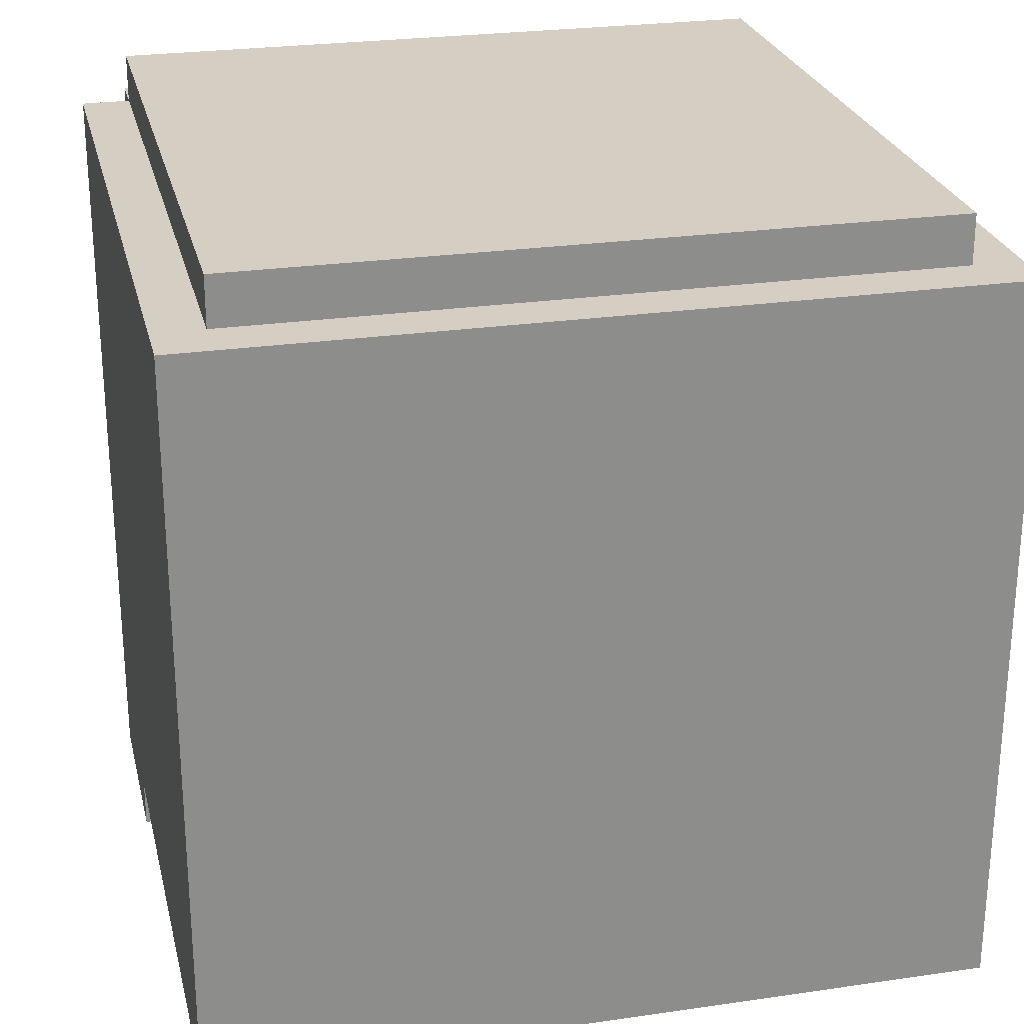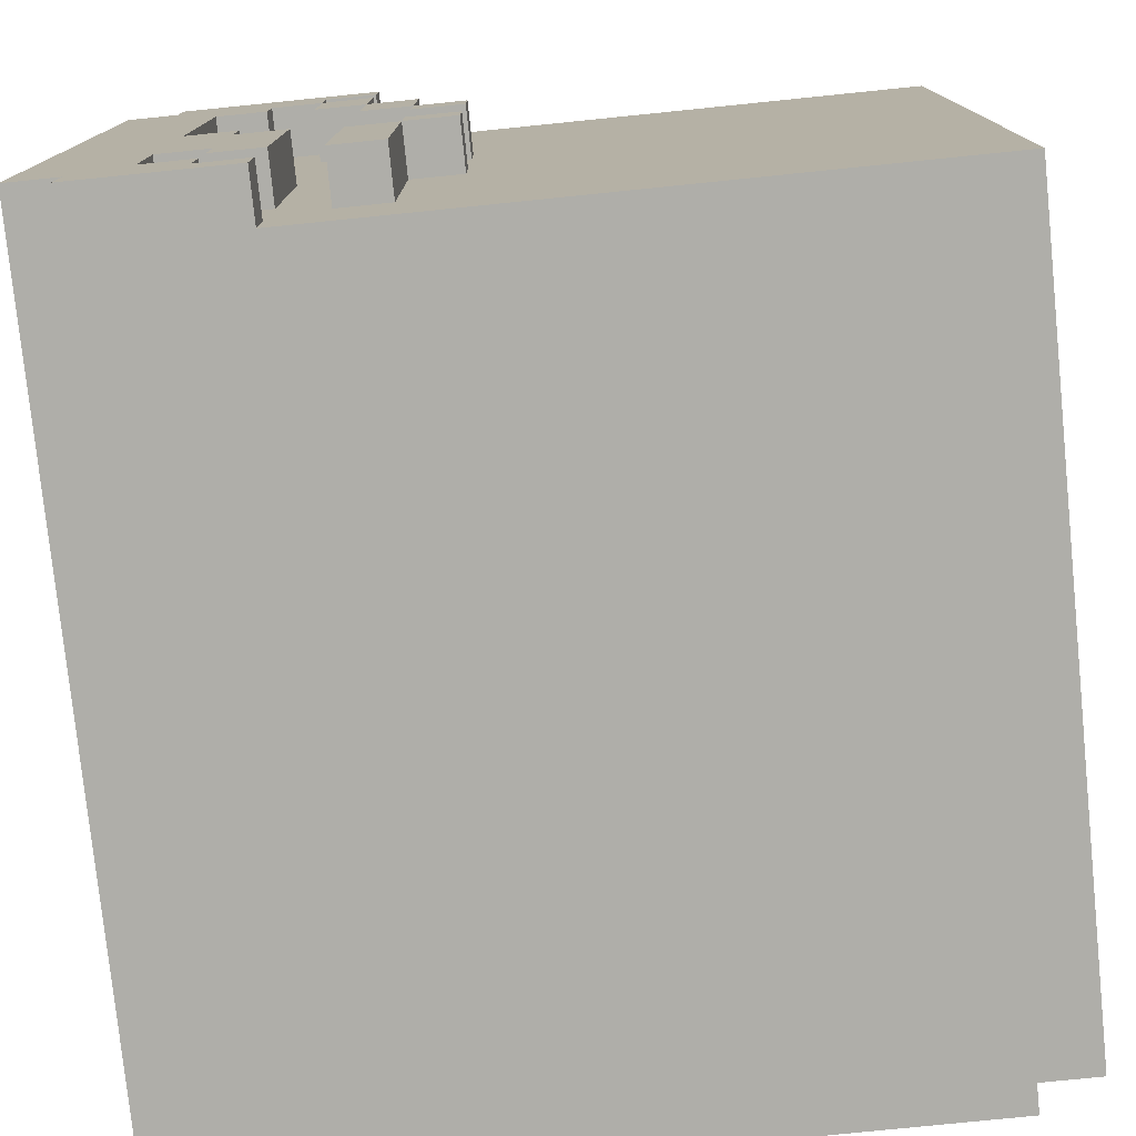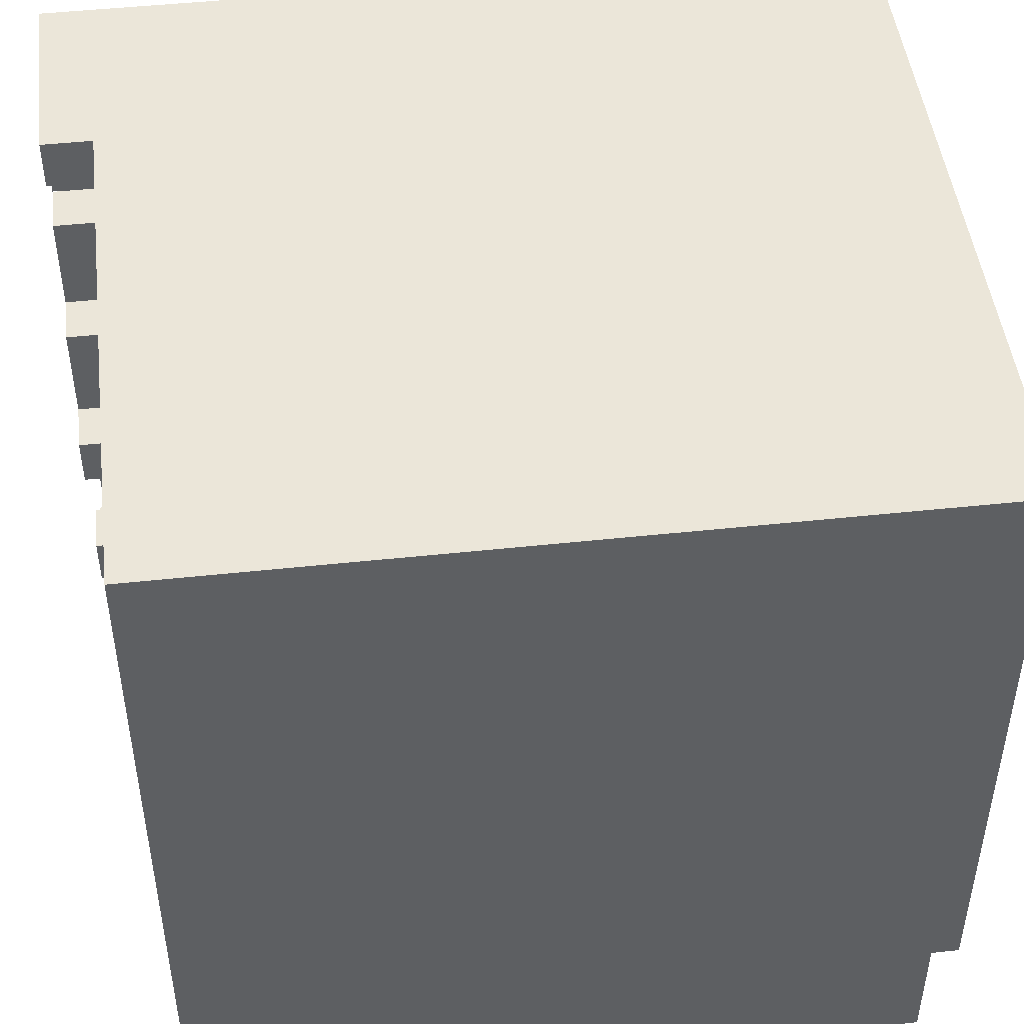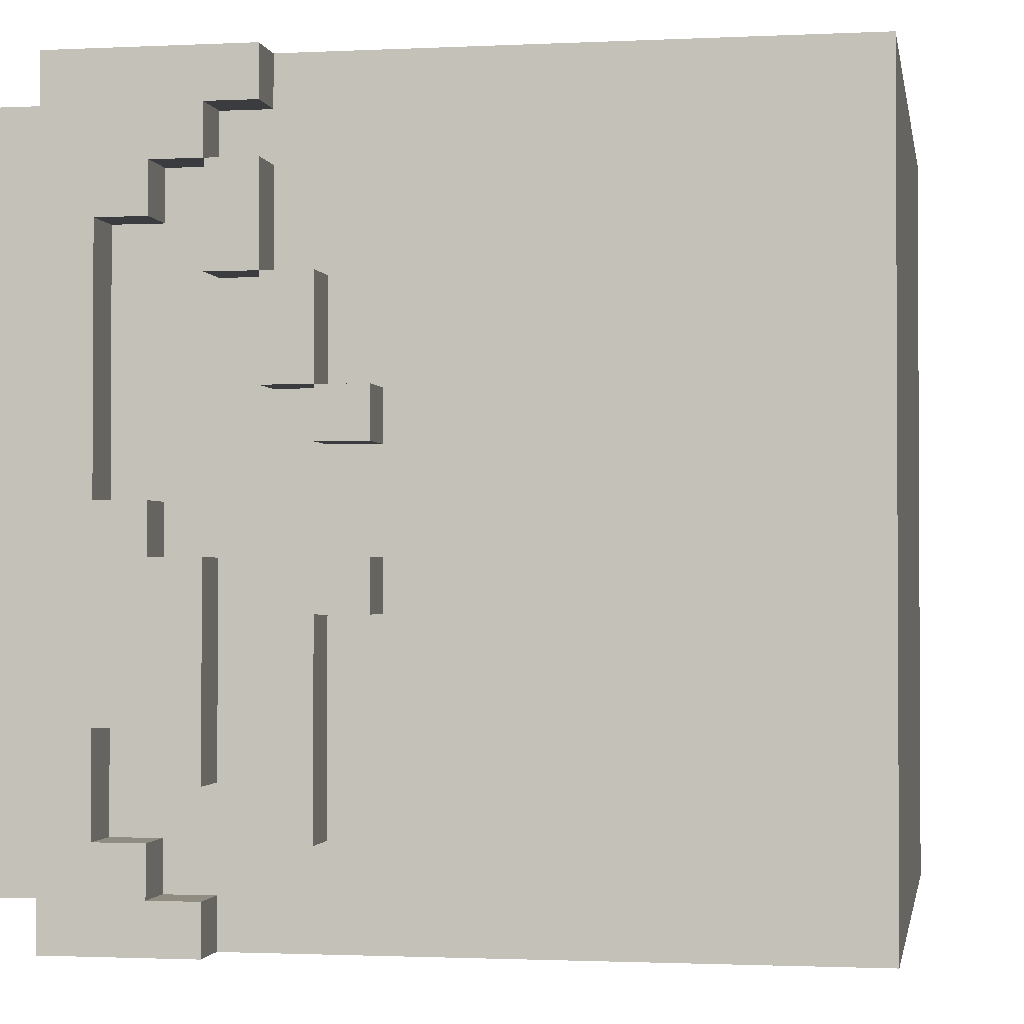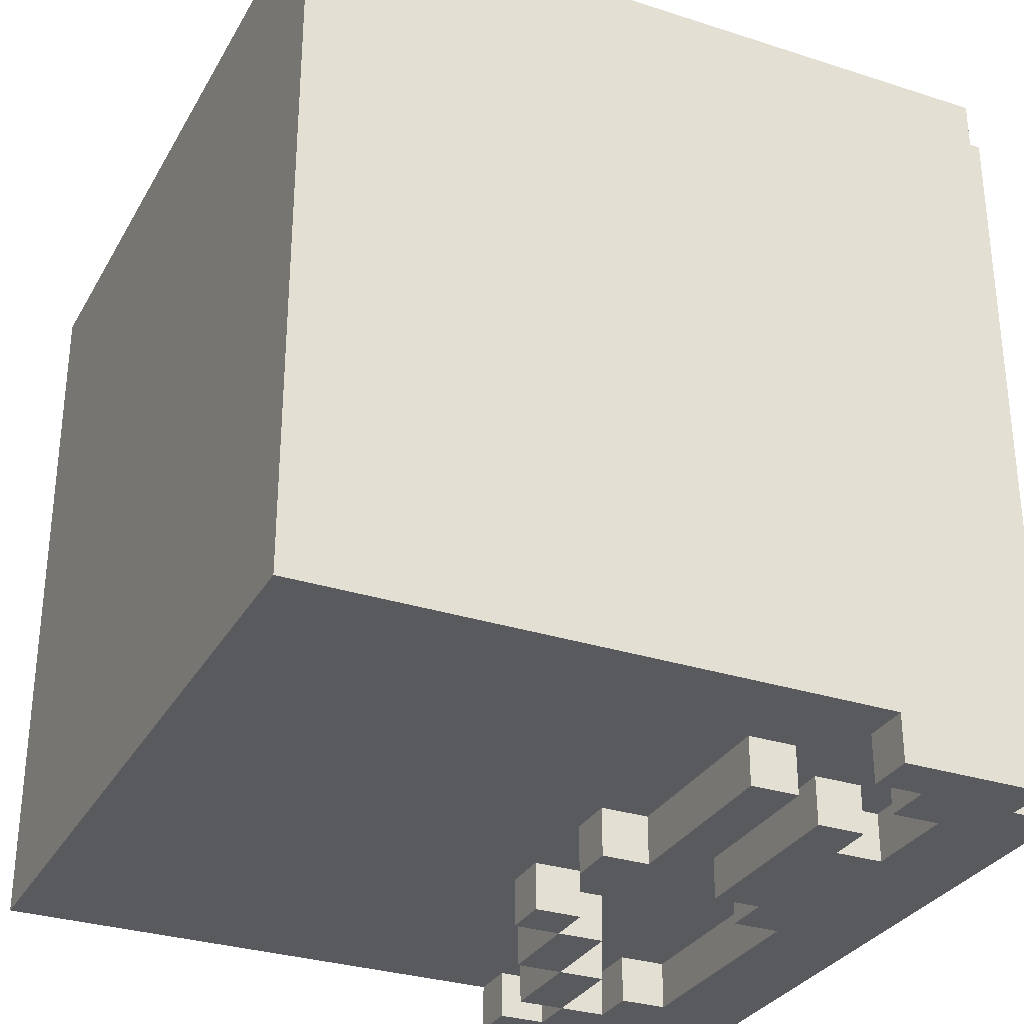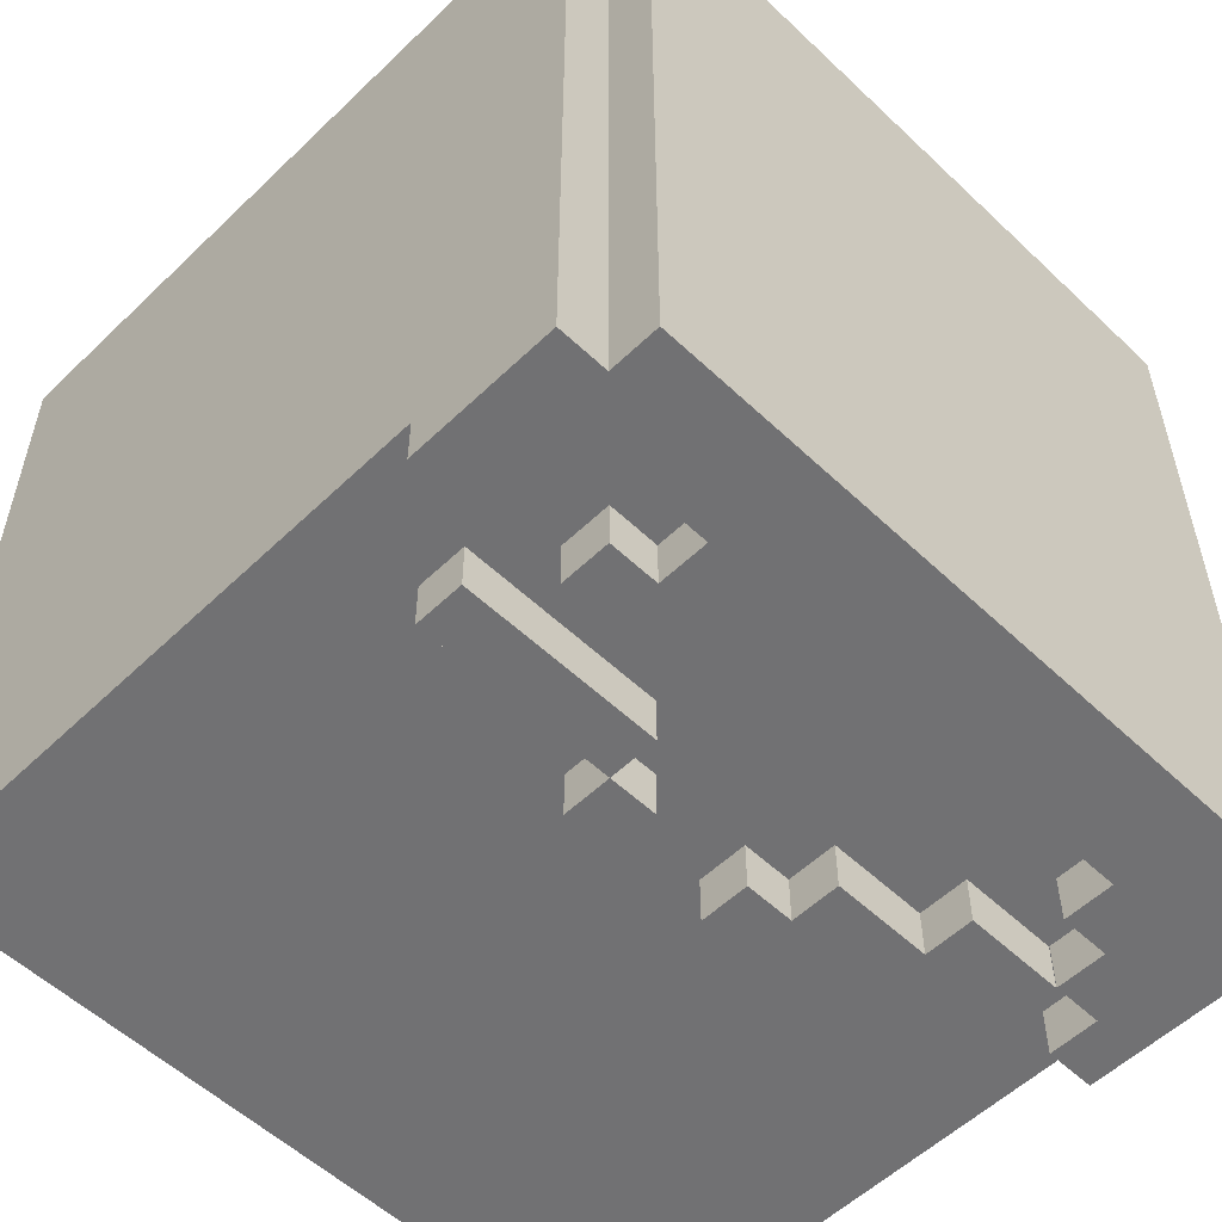
<metadata>
{"format":"obj","ext":"obj","renderer":"f3d","projection":"perspective","resolution":1024,"background":"white","views":[{"elev":25.6,"azim":-103.1,"up":"+Z"},{"elev":-77.5,"azim":-174.2,"up":"+Y"},{"elev":47.7,"azim":-96.9,"up":"+Y"},{"elev":-1.6,"azim":-170.0,"up":"+Y"},{"elev":-30.7,"azim":-24.9,"up":"+Z"},{"elev":-55.3,"azim":45.2,"up":"+Z"}]}
</metadata>
<code>
g avatar_gunslinger_head_mesh
v 1.939 -0.2557 -0.2877
v 1.844 -0.2557 -0.2877
v 1.844 -0.2557 -0.2557
v 1.939 -0.2557 -0.2557
v 1.939 -0.2557 -0.2557
v 1.46 -0.2557 -0.2557
v 1.46 -0.2557 0.2238
v 1.939 -0.2557 0.2238
v 1.971 -0.2238 -0.2877
v 1.939 -0.2238 -0.2877
v 1.939 -0.2238 -0.2557
v 1.971 -0.2238 -0.2557
v 1.939 -0.2238 0.2238
v 1.492 -0.2238 0.2238
v 1.492 -0.2238 0.2557
v 1.939 -0.2238 0.2557
v 1.971 -0.2238 -0.2557
v 1.939 -0.2238 -0.2557
v 1.939 -0.2238 0.2238
v 1.971 -0.2238 0.2238
v 1.811 -0.1918 -0.2877
v 1.779 -0.1918 -0.2877
v 1.779 -0.1918 -0.2557
v 1.811 -0.1918 -0.2557
v 1.876 -0.1598 -0.2877
v 1.844 -0.1598 -0.2877
v 1.844 -0.1598 -0.2557
v 1.876 -0.1598 -0.2557
v 1.908 -0.1279 -0.2877
v 1.876 -0.1279 -0.2877
v 1.876 -0.1279 -0.2557
v 1.908 -0.1279 -0.2557
v 1.779 -0.06394 -0.2877
v 1.747 -0.06394 -0.2877
v 1.747 -0.06394 -0.2557
v 1.779 -0.06394 -0.2557
v 1.779 0.03197 -0.2877
v 1.747 0.03197 -0.2877
v 1.747 0.03197 -0.2557
v 1.779 0.03197 -0.2557
v 1.811 0.06394 -0.2877
v 1.779 0.06394 -0.2877
v 1.779 0.06394 -0.2557
v 1.811 0.06394 -0.2557
v 1.843 0.1279 -0.2877
v 1.811 0.1279 -0.2877
v 1.811 0.1279 -0.2557
v 1.843 0.1279 -0.2557
v 1.908 0.1598 -0.2877
v 1.876 0.1598 -0.2877
v 1.876 0.1598 -0.2557
v 1.908 0.1598 -0.2557
v 1.876 0.1918 -0.2877
v 1.844 0.1918 -0.2877
v 1.844 0.1918 -0.2557
v 1.876 0.1918 -0.2557
v 1.844 0.2238 -0.2877
v 1.812 0.2238 -0.2877
v 1.812 0.2238 -0.2557
v 1.844 0.2238 -0.2557
v 1.844 -0.2238 -0.2877
v 1.876 -0.2238 -0.2877
v 1.844 -0.2238 -0.2557
v 1.876 -0.2238 -0.2557
v 1.876 -0.1918 -0.2877
v 1.908 -0.1918 -0.2877
v 1.876 -0.1918 -0.2557
v 1.908 -0.1918 -0.2557
v 1.779 -0.06394 -0.2877
v 1.811 -0.06394 -0.2877
v 1.779 -0.06394 -0.2557
v 1.811 -0.06394 -0.2557
v 1.747 -0.03197 -0.2877
v 1.779 -0.03197 -0.2877
v 1.747 -0.03197 -0.2557
v 1.779 -0.03197 -0.2557
v 1.844 -0.03197 -0.2877
v 1.876 -0.03197 -0.2877
v 1.844 -0.03197 -0.2557
v 1.876 -0.03197 -0.2557
v 1.876 -5.982e-07 -0.2877
v 1.908 -5.982e-07 -0.2877
v 1.876 -6.038e-07 -0.2557
v 1.908 -6.038e-07 -0.2557
v 1.747 0.06394 -0.2877
v 1.779 0.06394 -0.2877
v 1.747 0.06394 -0.2557
v 1.779 0.06394 -0.2557
v 1.779 0.1279 -0.2877
v 1.811 0.1279 -0.2877
v 1.779 0.1279 -0.2557
v 1.811 0.1279 -0.2557
v 1.811 0.1918 -0.2877
v 1.843 0.1918 -0.2877
v 1.811 0.1918 -0.2557
v 1.843 0.1918 -0.2557
v 1.939 0.2238 -0.2877
v 1.971 0.2238 -0.2877
v 1.939 0.2238 -0.2557
v 1.971 0.2238 -0.2557
v 1.492 0.2238 0.2238
v 1.939 0.2238 0.2238
v 1.492 0.2238 0.2557
v 1.939 0.2238 0.2557
v 1.939 0.2238 -0.2557
v 1.971 0.2238 -0.2557
v 1.939 0.2238 0.2238
v 1.971 0.2238 0.2238
v 1.812 0.2557 -0.2877
v 1.939 0.2557 -0.2877
v 1.812 0.2557 -0.2557
v 1.939 0.2557 -0.2557
v 1.46 0.2557 -0.2557
v 1.939 0.2557 -0.2557
v 1.46 0.2557 0.2238
v 1.939 0.2557 0.2238
v 1.779 -0.06394 -0.2877
v 1.779 -0.1918 -0.2877
v 1.811 -0.1918 -0.2877
v 1.811 -0.06394 -0.2877
v 1.747 -0.03197 -0.2877
v 1.747 -0.06394 -0.2877
v 1.779 -0.03197 -0.2877
v 1.747 0.06394 -0.2877
v 1.747 0.03197 -0.2877
v 1.779 0.03197 -0.2877
v 1.779 0.06394 -0.2877
v 1.779 0.1279 -0.2877
v 1.811 0.06394 -0.2877
v 1.811 0.1279 -0.2877
v 1.811 0.1918 -0.2877
v 1.843 0.1279 -0.2877
v 1.843 0.1918 -0.2877
v 1.844 -0.2238 -0.2877
v 1.844 -0.2557 -0.2877
v 1.939 -0.2557 -0.2877
v 1.876 -0.2238 -0.2877
v 1.939 -0.2238 -0.2877
v 1.876 -0.1918 -0.2877
v 1.971 -0.2238 -0.2877
v 1.908 -0.1918 -0.2877
v 1.908 -0.1279 -0.2877
v 1.908 -5.982e-07 -0.2877
v 1.876 -5.982e-07 -0.2877
v 1.876 -0.03197 -0.2877
v 1.844 -0.03197 -0.2877
v 1.876 -0.1279 -0.2877
v 1.844 -0.1598 -0.2877
v 1.876 -0.1598 -0.2877
v 1.908 0.1598 -0.2877
v 1.939 0.2238 -0.2877
v 1.876 0.1918 -0.2877
v 1.876 0.1598 -0.2877
v 1.844 0.2238 -0.2877
v 1.844 0.1918 -0.2877
v 1.971 0.2238 -0.2877
v 1.812 0.2557 -0.2877
v 1.812 0.2238 -0.2877
v 1.939 0.2557 -0.2877
v 1.939 0.2238 -0.2557
v 1.939 -0.2238 -0.2557
v 1.971 -0.2238 -0.2557
v 1.971 0.2238 -0.2557
v 1.46 0.2557 -0.2557
v 1.46 -0.2557 -0.2557
v 1.939 -0.2557 -0.2557
v 1.939 0.2557 -0.2557
v 1.939 -0.2238 0.2238
v 1.939 0.2238 0.2238
v 1.971 -0.2238 0.2238
v 1.971 0.2238 0.2238
v 1.46 -0.2557 0.2238
v 1.46 0.2557 0.2238
v 1.939 -0.2557 0.2238
v 1.939 0.2557 0.2238
v 1.492 -0.2238 0.2557
v 1.492 0.2238 0.2557
v 1.939 -0.2238 0.2557
v 1.939 0.2238 0.2557
v 1.46 -0.2557 0.2238
v 1.46 -0.2557 -0.2557
v 1.46 0.2557 -0.2557
v 1.46 0.2557 0.2238
v 1.492 -0.2238 0.2557
v 1.492 -0.2238 0.2238
v 1.492 0.2238 0.2238
v 1.492 0.2238 0.2557
v 1.747 -0.06394 -0.2557
v 1.747 -0.06394 -0.2877
v 1.747 -0.03197 -0.2877
v 1.747 -0.03197 -0.2557
v 1.747 0.03197 -0.2557
v 1.747 0.03197 -0.2877
v 1.747 0.06394 -0.2877
v 1.747 0.06394 -0.2557
v 1.779 -0.1918 -0.2557
v 1.779 -0.1918 -0.2877
v 1.779 -0.06394 -0.2877
v 1.779 -0.06394 -0.2557
v 1.779 0.06394 -0.2557
v 1.779 0.06394 -0.2877
v 1.779 0.1279 -0.2877
v 1.779 0.1279 -0.2557
v 1.811 0.1279 -0.2557
v 1.811 0.1279 -0.2877
v 1.811 0.1918 -0.2877
v 1.811 0.1918 -0.2557
v 1.812 0.2238 -0.2557
v 1.812 0.2238 -0.2877
v 1.812 0.2557 -0.2877
v 1.812 0.2557 -0.2557
v 1.844 -0.2557 -0.2557
v 1.844 -0.2557 -0.2877
v 1.844 -0.2238 -0.2877
v 1.844 -0.2238 -0.2557
v 1.844 -0.1598 -0.2557
v 1.844 -0.1598 -0.2877
v 1.844 -0.03197 -0.2877
v 1.844 -0.03197 -0.2557
v 1.844 0.1918 -0.2557
v 1.844 0.1918 -0.2877
v 1.844 0.2238 -0.2877
v 1.844 0.2238 -0.2557
v 1.876 -0.2238 -0.2557
v 1.876 -0.2238 -0.2877
v 1.876 -0.1918 -0.2877
v 1.876 -0.1918 -0.2557
v 1.876 -0.03197 -0.2557
v 1.876 -0.03197 -0.2877
v 1.876 -5.982e-07 -0.2877
v 1.876 -6.038e-07 -0.2557
v 1.876 0.1598 -0.2557
v 1.876 0.1598 -0.2877
v 1.876 0.1918 -0.2877
v 1.876 0.1918 -0.2557
v 1.908 -0.1918 -0.2557
v 1.908 -0.1918 -0.2877
v 1.908 -0.1279 -0.2877
v 1.908 -0.1279 -0.2557
v 1.908 -6.038e-07 -0.2557
v 1.908 -5.982e-07 -0.2877
v 1.908 0.1598 -0.2877
v 1.908 0.1598 -0.2557
v 1.779 -0.06394 -0.2877
v 1.779 -0.06394 -0.2557
v 1.779 -0.03197 -0.2877
v 1.779 -0.03197 -0.2557
v 1.779 0.03197 -0.2877
v 1.779 0.03197 -0.2557
v 1.779 0.06394 -0.2877
v 1.779 0.06394 -0.2557
v 1.811 -0.1918 -0.2877
v 1.811 -0.1918 -0.2557
v 1.811 -0.06394 -0.2877
v 1.811 -0.06394 -0.2557
v 1.811 0.06394 -0.2877
v 1.811 0.06394 -0.2557
v 1.811 0.1279 -0.2877
v 1.811 0.1279 -0.2557
v 1.843 0.1279 -0.2877
v 1.843 0.1279 -0.2557
v 1.843 0.1918 -0.2877
v 1.843 0.1918 -0.2557
v 1.876 -0.1598 -0.2877
v 1.876 -0.1598 -0.2557
v 1.876 -0.1279 -0.2877
v 1.876 -0.1279 -0.2557
v 1.939 -0.2557 -0.2877
v 1.939 -0.2557 -0.2557
v 1.939 -0.2238 -0.2877
v 1.939 -0.2238 -0.2557
v 1.939 0.2238 -0.2877
v 1.939 0.2238 -0.2557
v 1.939 0.2557 -0.2877
v 1.939 0.2557 -0.2557
v 1.971 -0.2238 -0.2877
v 1.971 -0.2238 -0.2557
v 1.971 0.2238 -0.2877
v 1.971 0.2238 -0.2557
v 1.939 -0.2557 -0.2557
v 1.939 -0.2557 0.2238
v 1.939 0.2557 -0.2557
v 1.939 0.2557 0.2238
v 1.939 -0.2238 0.2238
v 1.939 -0.2238 0.2557
v 1.939 0.2238 0.2238
v 1.939 0.2238 0.2557
v 1.971 -0.2238 -0.2557
v 1.971 -0.2238 0.2238
v 1.971 0.2238 -0.2557
v 1.971 0.2238 0.2238
g avatar_gunslinger_head_mesh_0
f 3 2 1
f 3 1 4
f 7 6 5
f 7 5 8
f 11 10 9
f 11 9 12
f 15 14 13
f 15 13 16
f 19 18 17
f 19 17 20
f 23 22 21
f 23 21 24
f 27 26 25
f 27 25 28
f 31 30 29
f 31 29 32
f 35 34 33
f 35 33 36
f 39 38 37
f 39 37 40
f 43 42 41
f 43 41 44
f 47 46 45
f 47 45 48
f 51 50 49
f 51 49 52
f 55 54 53
f 55 53 56
f 59 58 57
f 59 57 60
f 63 62 61
f 63 64 62
f 67 66 65
f 67 68 66
f 71 70 69
f 71 72 70
f 75 74 73
f 75 76 74
f 79 78 77
f 79 80 78
f 83 82 81
f 83 84 82
f 87 86 85
f 87 88 86
f 91 90 89
f 91 92 90
f 95 94 93
f 95 96 94
f 99 98 97
f 99 100 98
f 103 102 101
f 103 104 102
f 107 106 105
f 107 108 106
f 111 110 109
f 111 112 110
f 115 114 113
f 115 116 114
f 119 118 117
f 119 117 120
f 117 122 121
f 117 121 123
f 126 125 124
f 126 124 127
f 129 127 128
f 129 128 130
f 132 130 131
f 132 131 133
f 136 135 134
f 136 134 137
f 136 137 138
f 138 137 139
f 140 138 139
f 140 139 141
f 140 141 142
f 140 142 143
f 142 144 143
f 142 145 144
f 142 146 145
f 142 147 146
f 147 148 146
f 149 148 147
f 140 143 150
f 140 150 151
f 150 152 151
f 150 153 152
f 152 154 151
f 152 155 154
f 140 151 156
f 151 154 157
f 154 158 157
f 151 157 159
f 162 161 160
f 162 160 163
f 166 165 164
f 166 164 167
f 170 169 168
f 170 171 169
f 174 173 172
f 174 175 173
f 178 177 176
f 178 179 177
f 182 181 180
f 182 180 183
f 186 185 184
f 186 184 187
f 190 189 188
f 190 188 191
f 194 193 192
f 194 192 195
f 198 197 196
f 198 196 199
f 202 201 200
f 202 200 203
f 206 205 204
f 206 204 207
f 210 209 208
f 210 208 211
f 214 213 212
f 214 212 215
f 218 217 216
f 218 216 219
f 222 221 220
f 222 220 223
f 226 225 224
f 226 224 227
f 230 229 228
f 230 228 231
f 234 233 232
f 234 232 235
f 238 237 236
f 238 236 239
f 242 241 240
f 242 240 243
f 246 245 244
f 246 247 245
f 250 249 248
f 250 251 249
f 254 253 252
f 254 255 253
f 258 257 256
f 258 259 257
f 262 261 260
f 262 263 261
f 266 265 264
f 266 267 265
f 270 269 268
f 270 271 269
f 274 273 272
f 274 275 273
f 278 277 276
f 278 279 277
f 282 281 280
f 282 283 281
f 286 285 284
f 286 287 285
f 290 289 288
f 290 291 289

</code>
